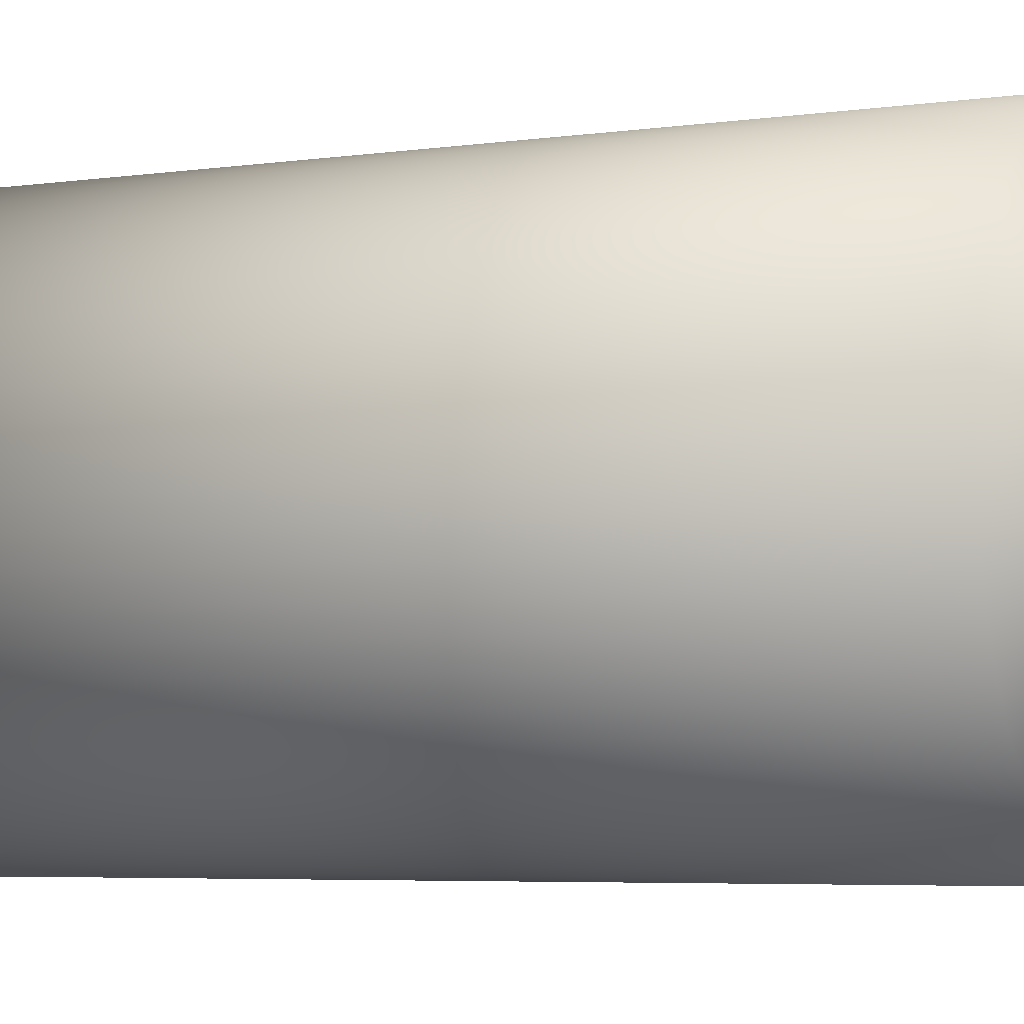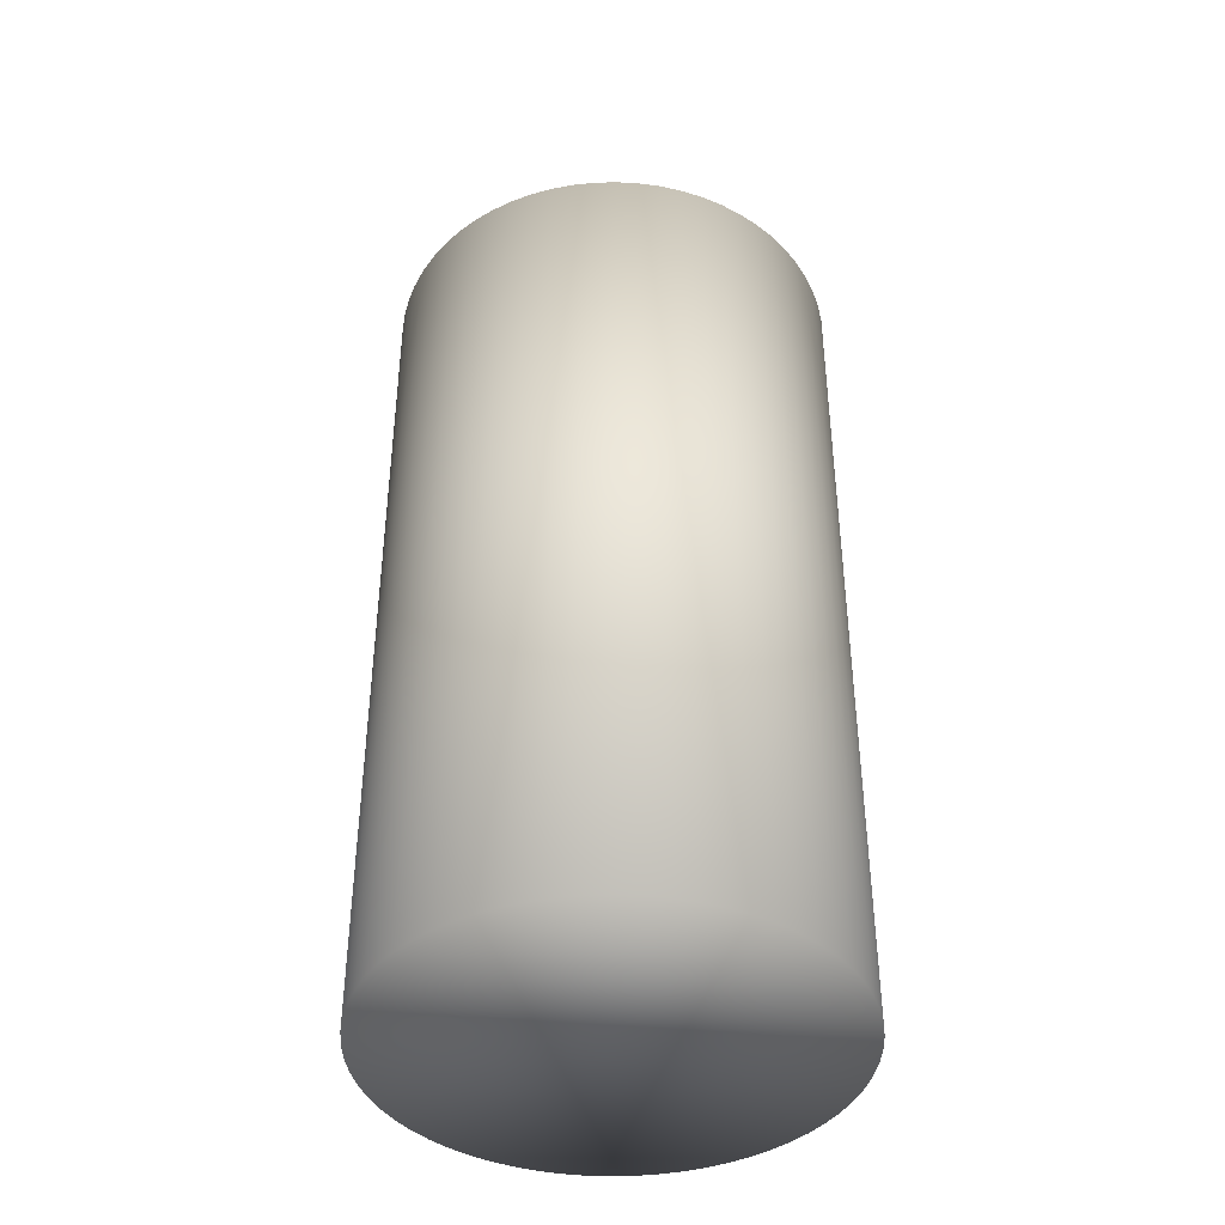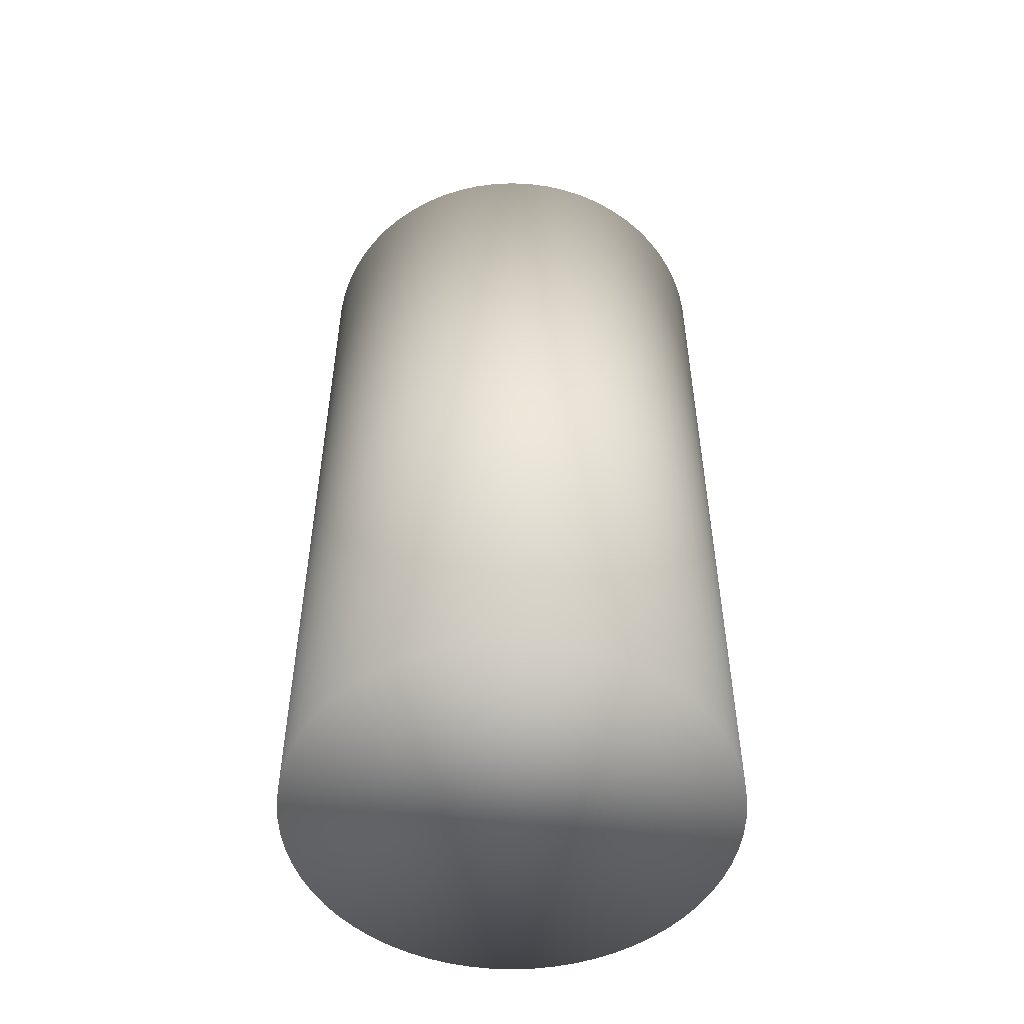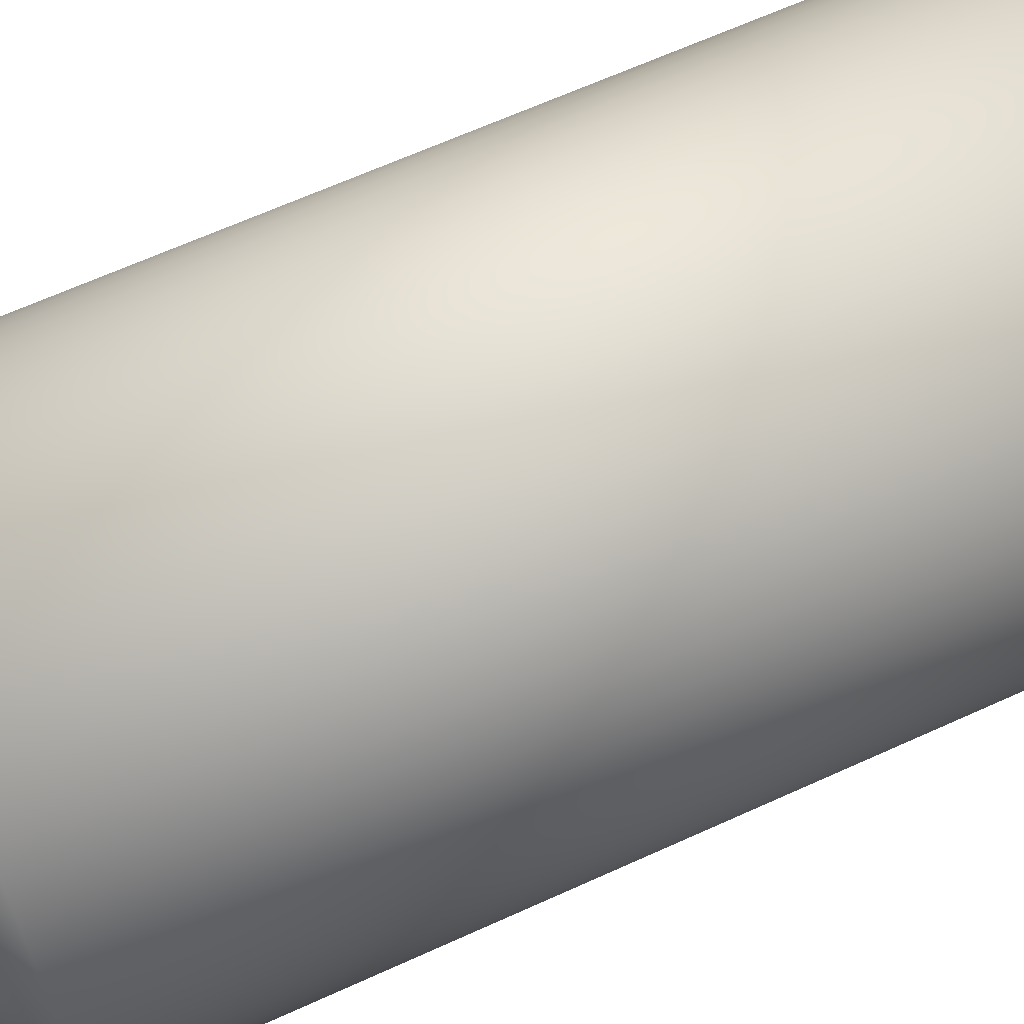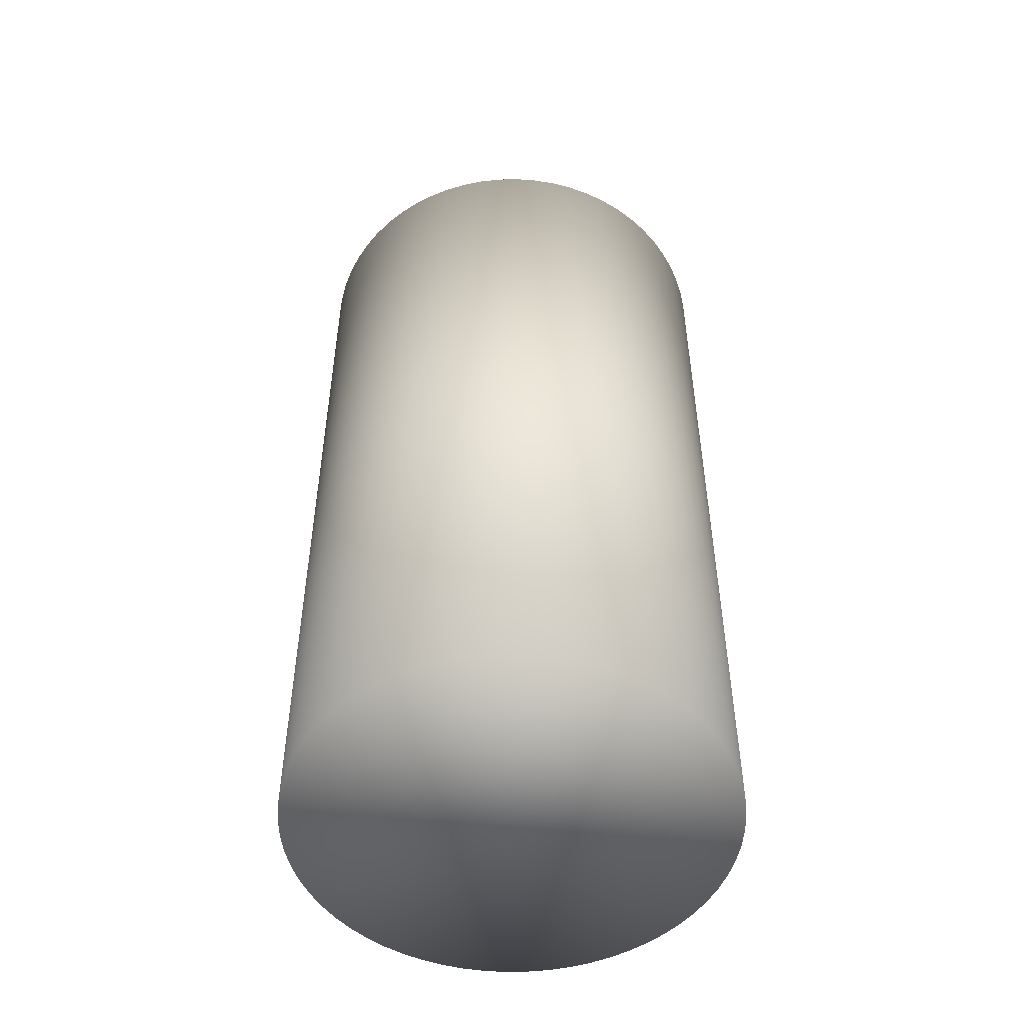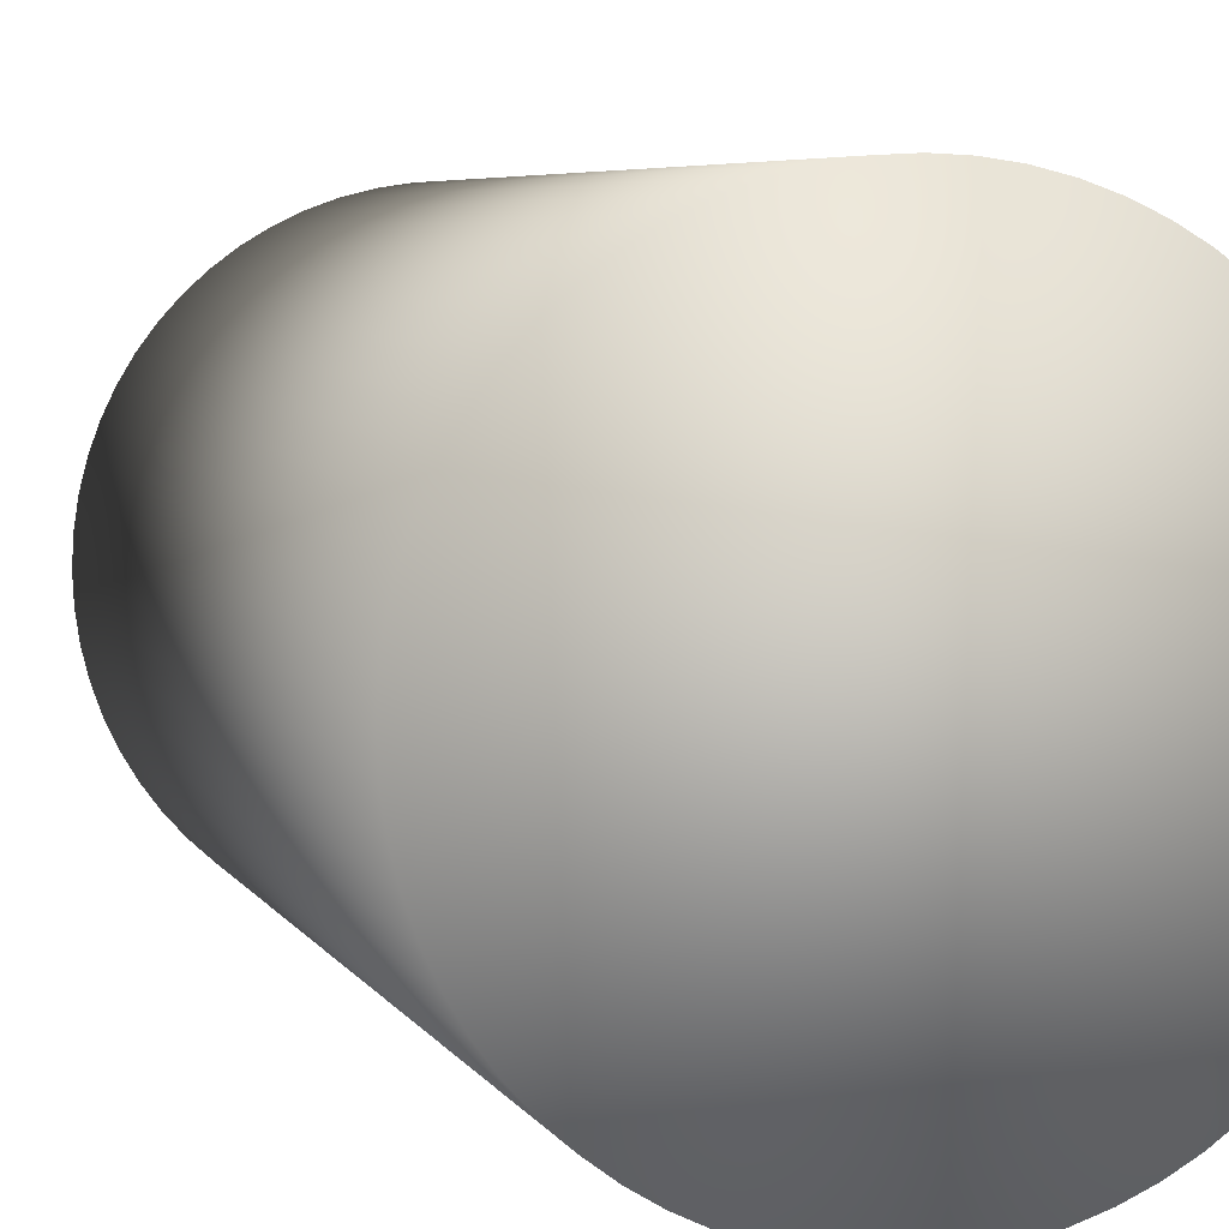
<metadata>
{"format":"obj","ext":"obj","renderer":"f3d","projection":"perspective","resolution":1024,"background":"white","views":[{"elev":-4.7,"azim":-63.7,"up":"+Y"},{"elev":-41.1,"azim":16.0,"up":"+Z"},{"elev":-52.3,"azim":-118.2,"up":"+Z"},{"elev":63.6,"azim":65.1,"up":"+Y"},{"elev":-51.0,"azim":105.1,"up":"+Z"},{"elev":4.9,"azim":165.0,"up":"+Y"}]}
</metadata>
<code>
o Candle5b_Cylinder.013
v 0.6037 6.153 2.2
v 0.6037 6.09 2.49
v 0.6104 6.152 2.2
v 0.6043 6.09 2.49
v 0.617 6.151 2.2
v 0.6049 6.09 2.49
v 0.6235 6.15 2.2
v 0.6054 6.09 2.49
v 0.6298 6.147 2.2
v 0.606 6.09 2.49
v 0.6358 6.145 2.2
v 0.6065 6.09 2.49
v 0.6415 6.141 2.2
v 0.607 6.089 2.49
v 0.6469 6.137 2.2
v 0.6075 6.089 2.49
v 0.6519 6.133 2.2
v 0.6079 6.089 2.49
v 0.6564 6.128 2.2
v 0.6083 6.088 2.49
v 0.6603 6.122 2.2
v 0.6086 6.088 2.49
v 0.6638 6.117 2.2
v 0.6089 6.087 2.49
v 0.6666 6.111 2.2
v 0.6092 6.087 2.49
v 0.6689 6.104 2.2
v 0.6094 6.086 2.49
v 0.6705 6.098 2.2
v 0.6095 6.086 2.49
v 0.6715 6.091 2.2
v 0.6096 6.085 2.49
v 0.6718 6.085 2.2
v 0.6096 6.085 2.49
v 0.6715 6.078 2.2
v 0.6096 6.084 2.49
v 0.6705 6.071 2.2
v 0.6095 6.083 2.49
v 0.6689 6.065 2.2
v 0.6094 6.083 2.49
v 0.6666 6.058 2.2
v 0.6092 6.082 2.49
v 0.6638 6.052 2.2
v 0.6089 6.082 2.49
v 0.6603 6.047 2.2
v 0.6086 6.081 2.49
v 0.6564 6.041 2.2
v 0.6083 6.081 2.49
v 0.6519 6.036 2.2
v 0.6079 6.08 2.49
v 0.6469 6.032 2.2
v 0.6075 6.08 2.49
v 0.6415 6.028 2.2
v 0.607 6.08 2.49
v 0.6358 6.024 2.2
v 0.6065 6.079 2.49
v 0.6298 6.022 2.2
v 0.606 6.079 2.49
v 0.6235 6.019 2.2
v 0.6054 6.079 2.49
v 0.617 6.018 2.2
v 0.6049 6.079 2.49
v 0.6104 6.017 2.2
v 0.6043 6.079 2.49
v 0.6037 6.016 2.2
v 0.6037 6.079 2.49
v 0.597 6.017 2.2
v 0.6031 6.079 2.49
v 0.5904 6.018 2.2
v 0.6026 6.079 2.49
v 0.584 6.019 2.2
v 0.602 6.079 2.49
v 0.5777 6.022 2.2
v 0.6015 6.079 2.49
v 0.5716 6.024 2.2
v 0.6009 6.079 2.49
v 0.5659 6.028 2.2
v 0.6004 6.08 2.49
v 0.5605 6.032 2.2
v 0.6 6.08 2.49
v 0.5556 6.036 2.2
v 0.5996 6.08 2.49
v 0.5511 6.041 2.2
v 0.5992 6.081 2.49
v 0.5471 6.047 2.2
v 0.5988 6.081 2.49
v 0.5437 6.052 2.2
v 0.5985 6.082 2.49
v 0.5408 6.058 2.2
v 0.5983 6.082 2.49
v 0.5386 6.065 2.2
v 0.5981 6.083 2.49
v 0.5369 6.071 2.2
v 0.5979 6.083 2.49
v 0.536 6.078 2.2
v 0.5979 6.084 2.49
v 0.5356 6.085 2.2
v 0.5978 6.085 2.49
v 0.536 6.091 2.2
v 0.5979 6.085 2.49
v 0.5369 6.098 2.2
v 0.5979 6.086 2.49
v 0.5386 6.104 2.2
v 0.5981 6.086 2.49
v 0.5408 6.111 2.2
v 0.5983 6.087 2.49
v 0.5437 6.117 2.2
v 0.5985 6.087 2.49
v 0.5471 6.122 2.2
v 0.5988 6.088 2.49
v 0.5511 6.128 2.2
v 0.5992 6.088 2.49
v 0.5556 6.133 2.2
v 0.5996 6.089 2.49
v 0.5605 6.137 2.2
v 0.6 6.089 2.49
v 0.5659 6.141 2.2
v 0.6004 6.089 2.49
v 0.5716 6.145 2.2
v 0.6009 6.09 2.49
v 0.5777 6.147 2.2
v 0.6015 6.09 2.49
v 0.584 6.15 2.2
v 0.602 6.09 2.49
v 0.5904 6.151 2.2
v 0.6026 6.09 2.49
v 0.597 6.152 2.2
v 0.6031 6.09 2.49
v 0.6104 6.152 2.458
v 0.6037 6.153 2.458
v 0.617 6.151 2.458
v 0.6235 6.15 2.458
v 0.6298 6.147 2.458
v 0.6358 6.145 2.458
v 0.6415 6.141 2.458
v 0.6469 6.137 2.458
v 0.6519 6.133 2.458
v 0.6564 6.128 2.458
v 0.6603 6.122 2.458
v 0.6638 6.117 2.458
v 0.6666 6.111 2.458
v 0.6689 6.104 2.458
v 0.6705 6.098 2.458
v 0.6715 6.091 2.458
v 0.6718 6.085 2.458
v 0.6715 6.078 2.458
v 0.6705 6.071 2.458
v 0.6689 6.065 2.458
v 0.6666 6.058 2.458
v 0.6638 6.052 2.458
v 0.6603 6.047 2.458
v 0.6564 6.041 2.458
v 0.6519 6.036 2.458
v 0.6469 6.032 2.458
v 0.6415 6.028 2.458
v 0.6358 6.024 2.458
v 0.6298 6.022 2.458
v 0.6235 6.019 2.458
v 0.617 6.018 2.458
v 0.6104 6.017 2.458
v 0.6037 6.016 2.458
v 0.597 6.017 2.458
v 0.5904 6.018 2.458
v 0.584 6.019 2.458
v 0.5777 6.022 2.458
v 0.5716 6.024 2.458
v 0.5659 6.028 2.458
v 0.5605 6.032 2.458
v 0.5556 6.036 2.458
v 0.5511 6.041 2.458
v 0.5471 6.047 2.458
v 0.5437 6.052 2.458
v 0.5408 6.058 2.458
v 0.5386 6.065 2.458
v 0.5369 6.071 2.458
v 0.536 6.078 2.458
v 0.5356 6.085 2.458
v 0.536 6.091 2.458
v 0.5369 6.098 2.458
v 0.5386 6.104 2.458
v 0.5408 6.111 2.458
v 0.5437 6.117 2.458
v 0.5471 6.122 2.458
v 0.5511 6.128 2.458
v 0.5556 6.133 2.458
v 0.5605 6.137 2.458
v 0.5659 6.141 2.458
v 0.5716 6.145 2.458
v 0.5777 6.147 2.458
v 0.584 6.15 2.458
v 0.5904 6.151 2.458
v 0.597 6.152 2.458
v 0.6037 6.085 2.49
g Candle5b_Cylinder.013_None
f 130 3 1
f 129 5 3
f 131 7 5
f 132 9 7
f 133 11 9
f 134 13 11
f 135 15 13
f 136 17 15
f 137 19 17
f 138 21 19
f 139 23 21
f 140 25 23
f 141 27 25
f 142 29 27
f 143 31 29
f 144 33 31
f 145 35 33
f 146 37 35
f 147 39 37
f 148 41 39
f 149 43 41
f 150 45 43
f 151 47 45
f 152 49 47
f 153 51 49
f 154 53 51
f 155 55 53
f 156 57 55
f 157 59 57
f 158 61 59
f 159 63 61
f 160 65 63
f 161 67 65
f 162 69 67
f 163 71 69
f 164 73 71
f 165 75 73
f 166 77 75
f 167 79 77
f 168 81 79
f 169 83 81
f 170 85 83
f 171 87 85
f 172 89 87
f 173 91 89
f 174 93 91
f 175 95 93
f 176 97 95
f 177 99 97
f 178 101 99
f 179 103 101
f 180 105 103
f 181 107 105
f 182 109 107
f 183 111 109
f 184 113 111
f 185 115 113
f 186 117 115
f 187 119 117
f 188 121 119
f 189 123 121
f 190 125 123
f 191 127 125
f 192 1 127
f 63 95 127
f 4 130 2
f 6 129 4
f 8 131 6
f 10 132 8
f 10 134 133
f 14 134 12
f 16 135 14
f 16 137 136
f 20 137 18
f 22 138 20
f 22 140 139
f 26 140 24
f 28 141 26
f 28 143 142
f 32 143 30
f 34 144 32
f 36 145 34
f 38 146 36
f 40 147 38
f 42 148 40
f 42 150 149
f 46 150 44
f 48 151 46
f 48 153 152
f 52 153 50
f 54 154 52
f 54 156 155
f 58 156 56
f 60 157 58
f 60 159 158
f 64 159 62
f 66 160 64
f 68 161 66
f 70 162 68
f 72 163 70
f 74 164 72
f 74 166 165
f 78 166 76
f 80 167 78
f 80 169 168
f 84 169 82
f 86 170 84
f 86 172 171
f 90 172 88
f 92 173 90
f 92 175 174
f 96 175 94
f 98 176 96
f 100 177 98
f 102 178 100
f 104 179 102
f 106 180 104
f 106 182 181
f 110 182 108
f 112 183 110
f 112 185 184
f 116 185 114
f 118 186 116
f 118 188 187
f 122 188 120
f 124 189 122
f 124 191 190
f 128 191 126
f 2 192 128
f 4 2 193
f 2 128 193
f 128 126 193
f 126 124 193
f 124 122 193
f 122 120 193
f 120 118 193
f 118 116 193
f 116 114 193
f 114 112 193
f 112 110 193
f 110 108 193
f 108 106 193
f 106 104 193
f 104 102 193
f 102 100 193
f 100 98 193
f 98 96 193
f 96 94 193
f 94 92 193
f 92 90 193
f 90 88 193
f 88 86 193
f 86 84 193
f 84 82 193
f 82 80 193
f 80 78 193
f 78 76 193
f 76 74 193
f 74 72 193
f 72 70 193
f 70 68 193
f 68 66 193
f 66 64 193
f 64 62 193
f 62 60 193
f 60 58 193
f 58 56 193
f 56 54 193
f 54 52 193
f 52 50 193
f 50 48 193
f 48 46 193
f 46 44 193
f 44 42 193
f 42 40 193
f 40 38 193
f 38 36 193
f 36 34 193
f 34 32 193
f 32 30 193
f 30 28 193
f 28 26 193
f 26 24 193
f 24 22 193
f 22 20 193
f 20 18 193
f 18 16 193
f 16 14 193
f 14 12 193
f 12 10 193
f 10 8 193
f 8 6 193
f 6 4 193
f 130 129 3
f 129 131 5
f 131 132 7
f 132 133 9
f 133 134 11
f 134 135 13
f 135 136 15
f 136 137 17
f 137 138 19
f 138 139 21
f 139 140 23
f 140 141 25
f 141 142 27
f 142 143 29
f 143 144 31
f 144 145 33
f 145 146 35
f 146 147 37
f 147 148 39
f 148 149 41
f 149 150 43
f 150 151 45
f 151 152 47
f 152 153 49
f 153 154 51
f 154 155 53
f 155 156 55
f 156 157 57
f 157 158 59
f 158 159 61
f 159 160 63
f 160 161 65
f 161 162 67
f 162 163 69
f 163 164 71
f 164 165 73
f 165 166 75
f 166 167 77
f 167 168 79
f 168 169 81
f 169 170 83
f 170 171 85
f 171 172 87
f 172 173 89
f 173 174 91
f 174 175 93
f 175 176 95
f 176 177 97
f 177 178 99
f 178 179 101
f 179 180 103
f 180 181 105
f 181 182 107
f 182 183 109
f 183 184 111
f 184 185 113
f 185 186 115
f 186 187 117
f 187 188 119
f 188 189 121
f 189 190 123
f 190 191 125
f 191 192 127
f 192 130 1
f 127 1 3
f 3 5 127
f 5 7 127
f 7 9 11
f 11 13 15
f 15 17 23
f 17 19 23
f 19 21 23
f 23 25 27
f 27 29 23
f 29 31 23
f 31 33 35
f 35 37 31
f 37 39 31
f 39 41 43
f 43 45 47
f 47 49 55
f 49 51 55
f 51 53 55
f 55 57 59
f 59 61 55
f 61 63 55
f 63 65 67
f 67 69 63
f 69 71 63
f 71 73 75
f 75 77 79
f 79 81 87
f 81 83 87
f 83 85 87
f 87 89 91
f 91 93 87
f 93 95 87
f 95 97 99
f 99 101 95
f 101 103 95
f 103 105 107
f 107 109 111
f 111 113 119
f 113 115 119
f 115 117 119
f 119 121 123
f 123 125 119
f 125 127 119
f 7 11 127
f 11 15 127
f 39 43 31
f 43 47 31
f 71 75 63
f 75 79 63
f 103 107 95
f 107 111 95
f 15 23 127
f 23 31 127
f 47 55 31
f 55 63 31
f 79 87 63
f 87 95 63
f 111 119 95
f 119 127 95
f 127 31 63
f 4 129 130
f 6 131 129
f 8 132 131
f 10 133 132
f 10 12 134
f 14 135 134
f 16 136 135
f 16 18 137
f 20 138 137
f 22 139 138
f 22 24 140
f 26 141 140
f 28 142 141
f 28 30 143
f 32 144 143
f 34 145 144
f 36 146 145
f 38 147 146
f 40 148 147
f 42 149 148
f 42 44 150
f 46 151 150
f 48 152 151
f 48 50 153
f 52 154 153
f 54 155 154
f 54 56 156
f 58 157 156
f 60 158 157
f 60 62 159
f 64 160 159
f 66 161 160
f 68 162 161
f 70 163 162
f 72 164 163
f 74 165 164
f 74 76 166
f 78 167 166
f 80 168 167
f 80 82 169
f 84 170 169
f 86 171 170
f 86 88 172
f 90 173 172
f 92 174 173
f 92 94 175
f 96 176 175
f 98 177 176
f 100 178 177
f 102 179 178
f 104 180 179
f 106 181 180
f 106 108 182
f 110 183 182
f 112 184 183
f 112 114 185
f 116 186 185
f 118 187 186
f 118 120 188
f 122 189 188
f 124 190 189
f 124 126 191
f 128 192 191
f 2 130 192

</code>
